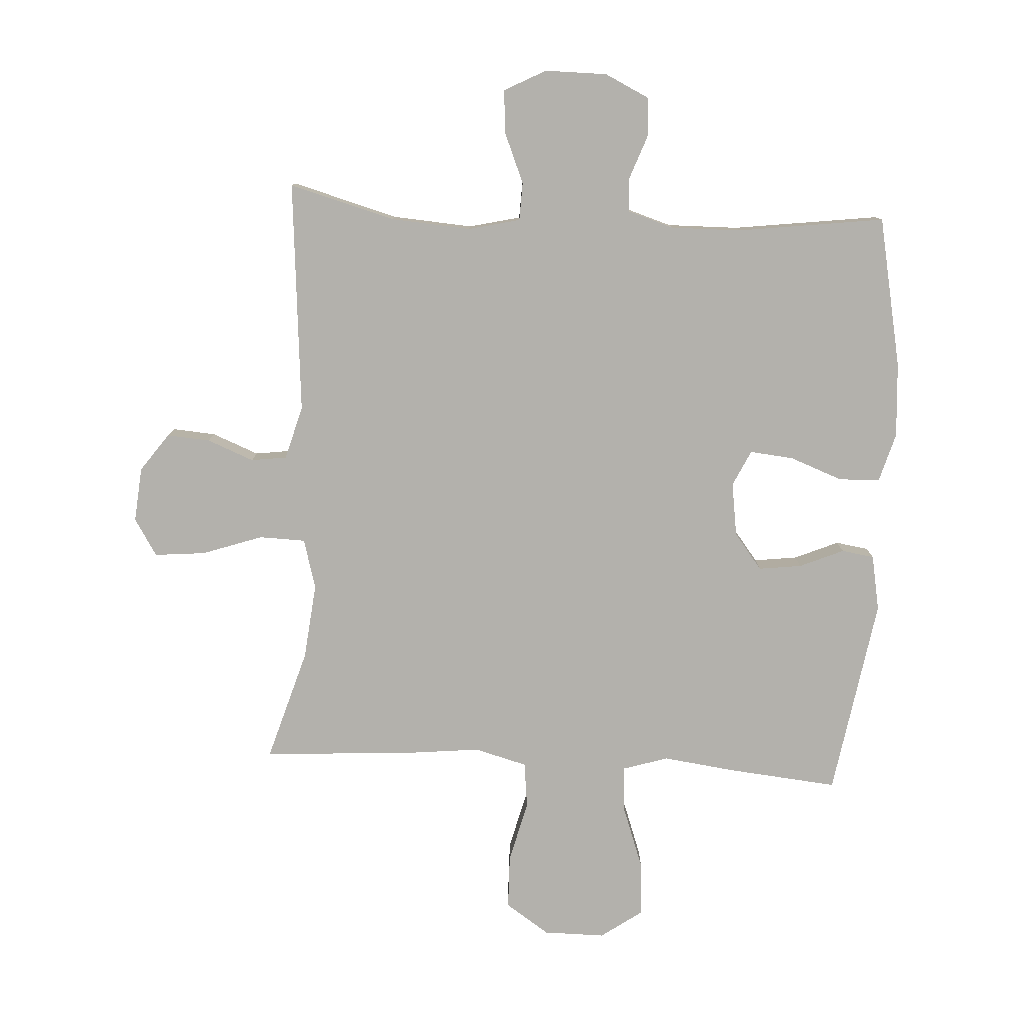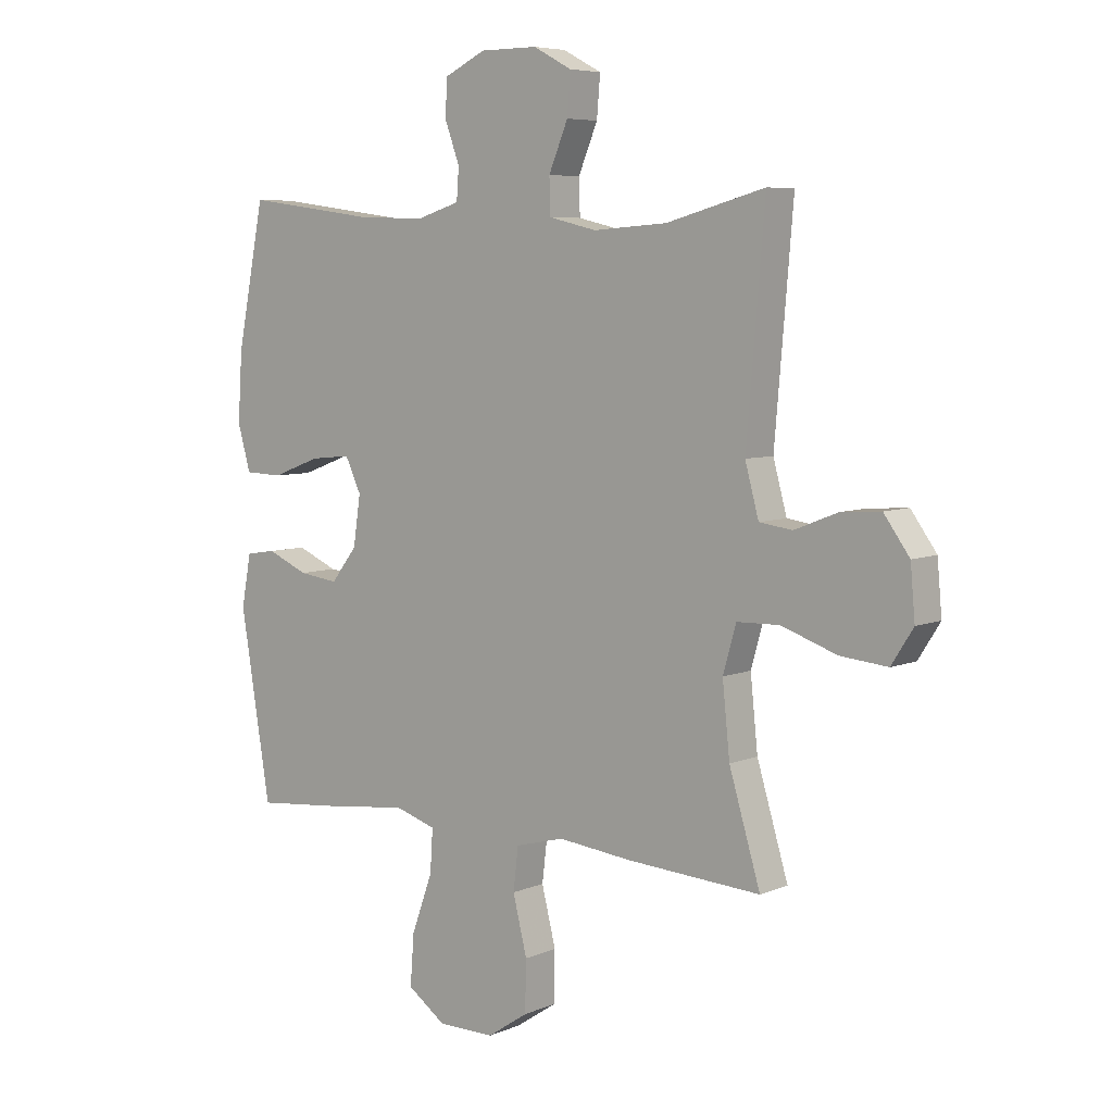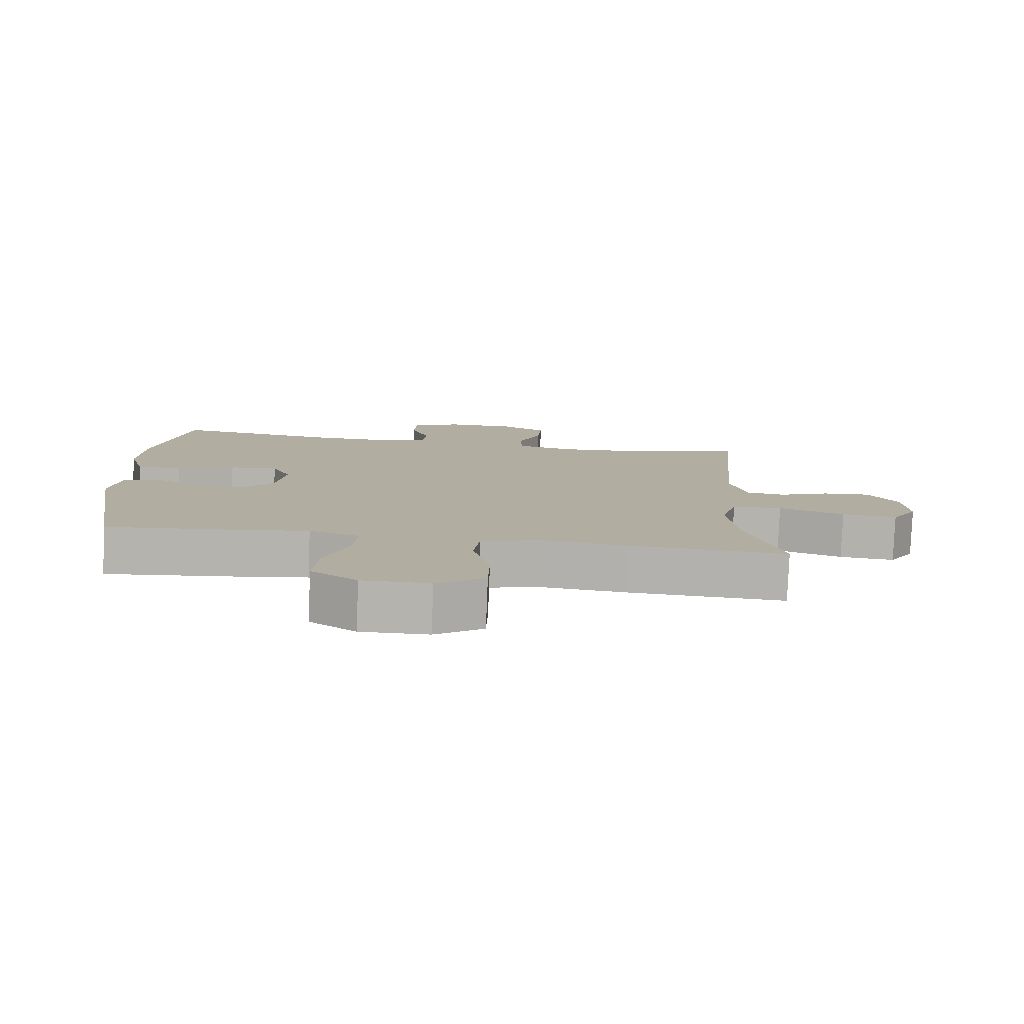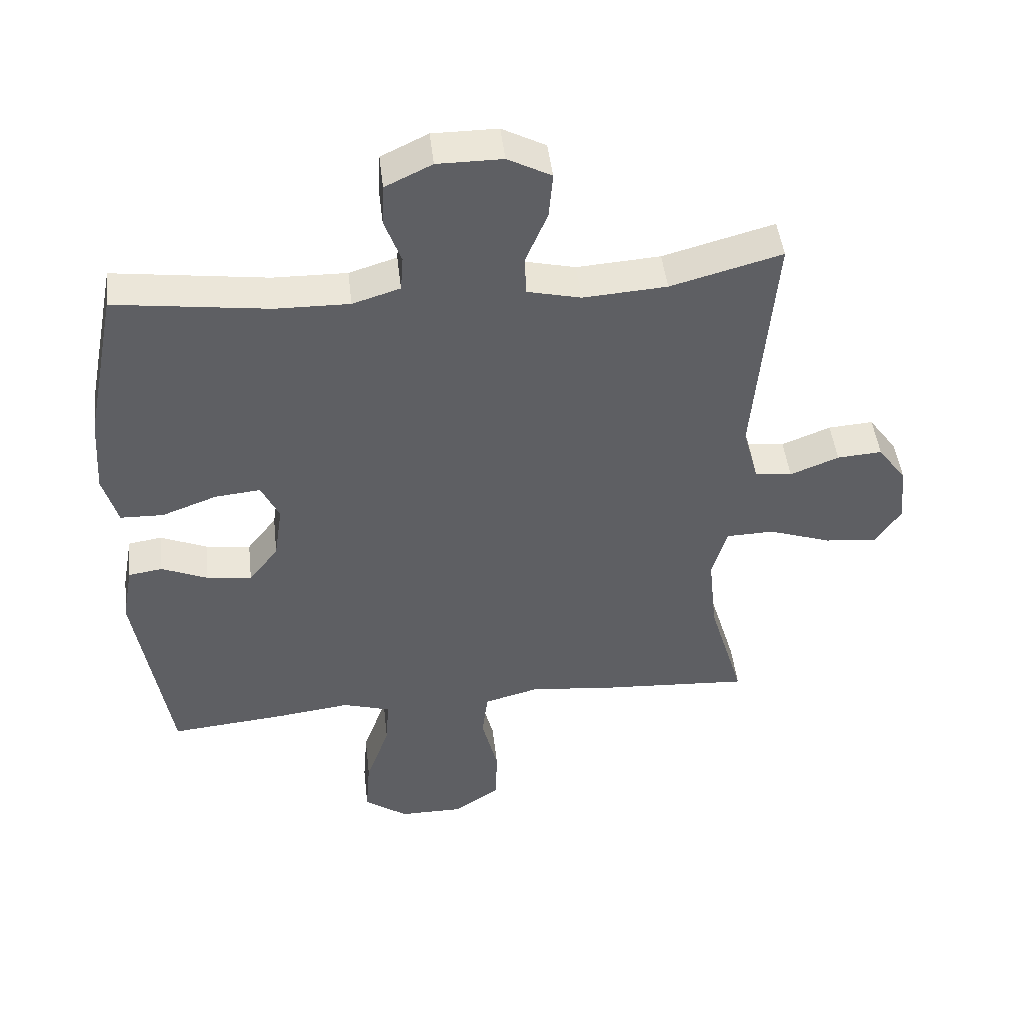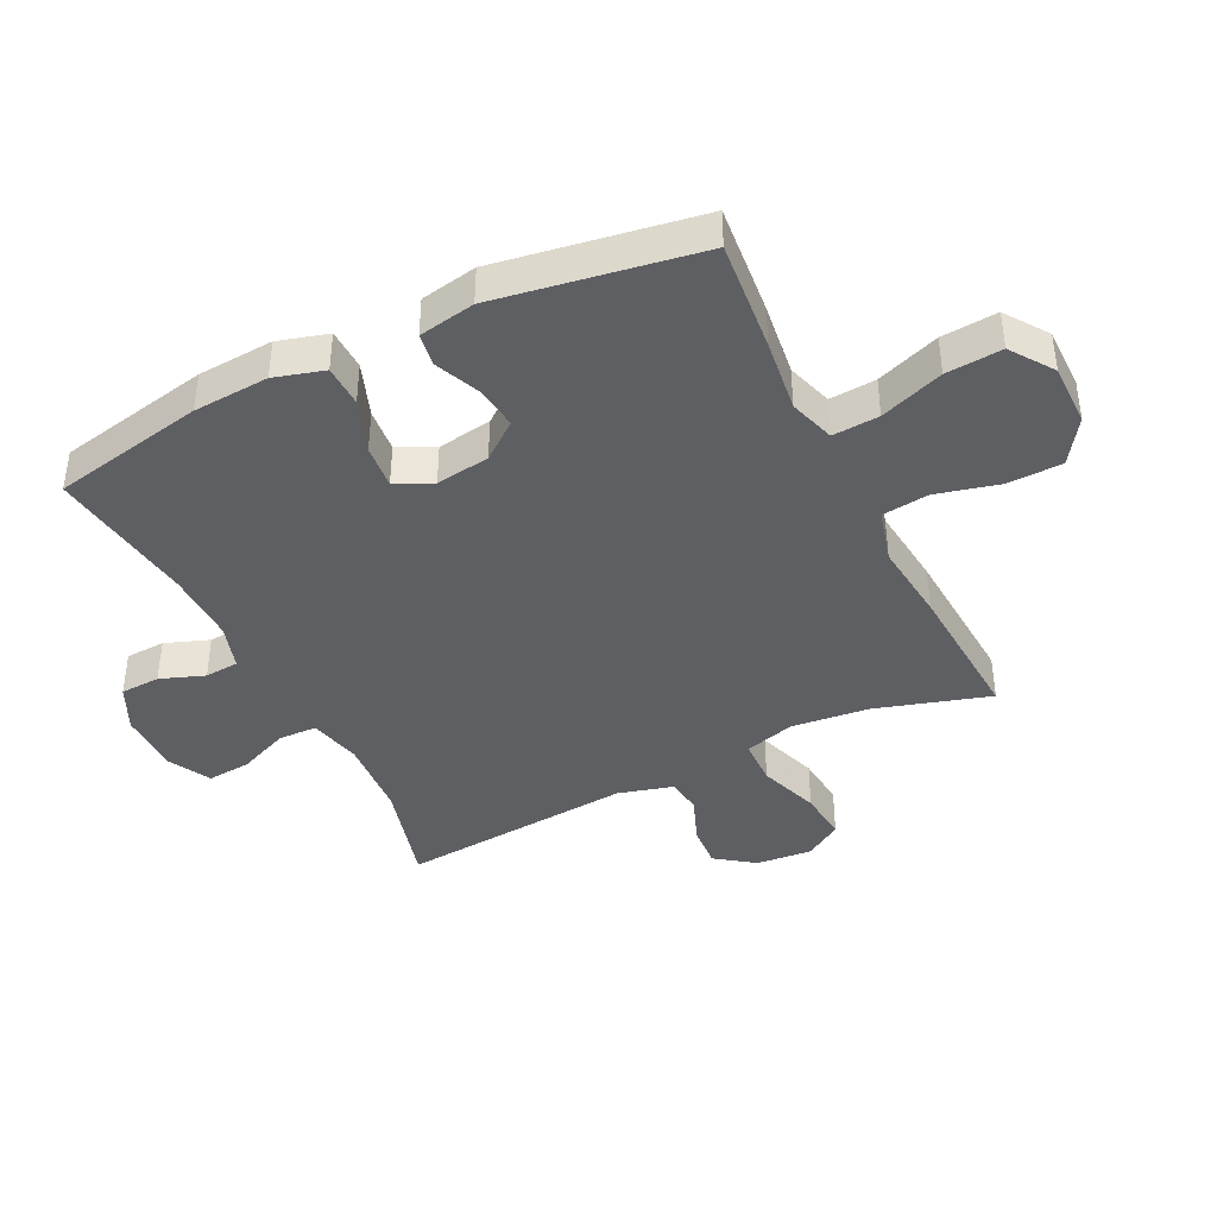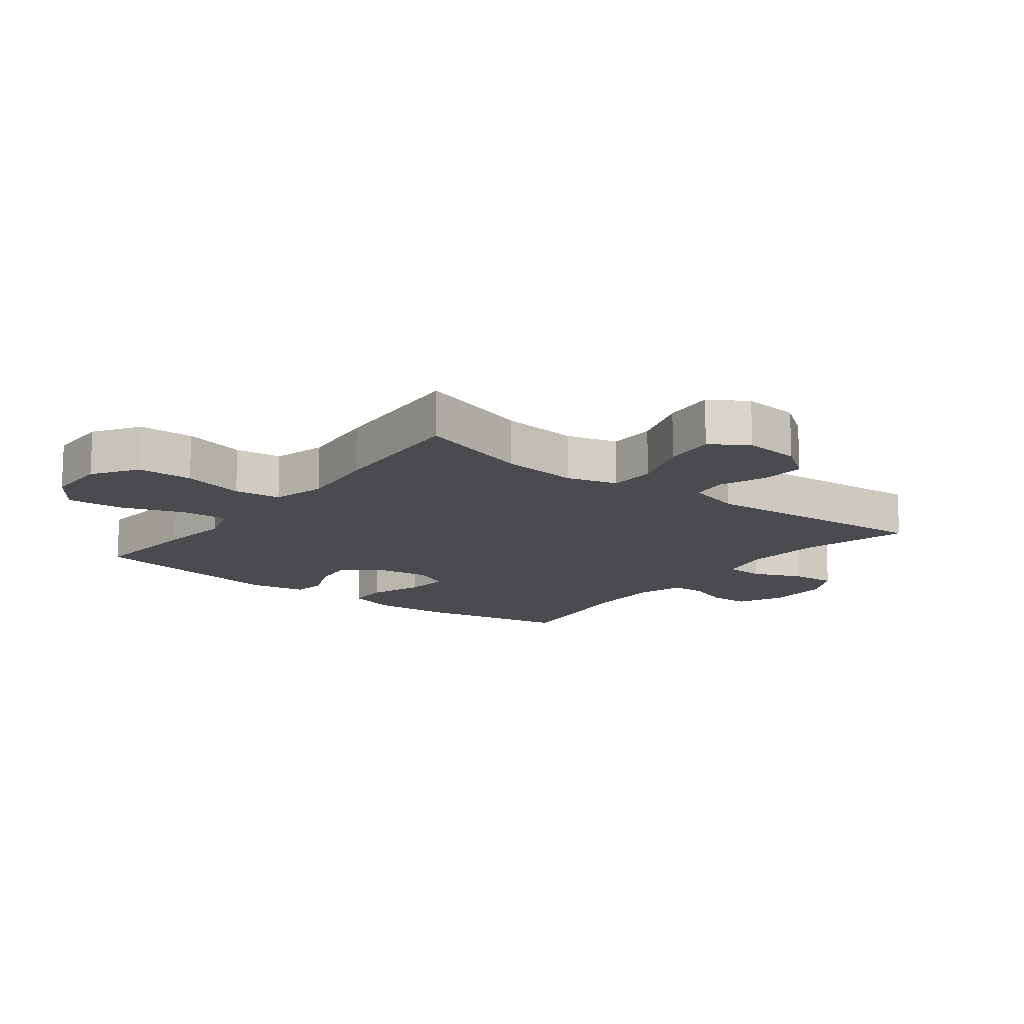
<metadata>
{"format":"obj","ext":"obj","renderer":"f3d","projection":"perspective","resolution":1024,"background":"white","views":[{"elev":-79.1,"azim":-3.3,"up":"+Y"},{"elev":6.4,"azim":-140.7,"up":"+Z"},{"elev":-79.9,"azim":177.7,"up":"+Z"},{"elev":46.6,"azim":173.5,"up":"+Z"},{"elev":-40.7,"azim":116.2,"up":"+Y"},{"elev":-14.3,"azim":-127.6,"up":"+Y"}]}
</metadata>
<code>
v 0.5 0.07 0.5
v 0.549 0.07 0.255
v 0.557 0.07 0.133
v 0.534 0.07 0.053
v 0.467 0.07 0.051
v 0.381 0.07 0.083
v 0.31 0.07 0.09
v 0.282 0.07 0.031
v 0.295 0.07 -0.056
v 0.341 0.07 -0.115
v 0.411 0.07 -0.106
v 0.483 0.07 -0.075
v 0.536 0.07 -0.083
v 0.553 0.07 -0.174
v 0.5 0.07 -0.5
v 0.321 0.07 -0.483
v 0.203 0.07 -0.468
v 0.129 0.07 -0.491
v 0.134 0.07 -0.566
v 0.171 0.07 -0.668
v 0.178 0.07 -0.758
v 0.11 0.07 -0.806
v 0.01 0.07 -0.806
v -0.062 0.07 -0.758
v -0.064 0.07 -0.669
v -0.039 0.07 -0.569
v -0.048 0.07 -0.494
v -0.134 0.07 -0.471
v -0.264 0.07 -0.485
v -0.5 0.07 -0.5
v -0.445 0.07 -0.317
v -0.432 0.07 -0.192
v -0.455 0.07 -0.111
v -0.53 0.07 -0.109
v -0.628 0.07 -0.143
v -0.711 0.07 -0.151
v -0.749 0.07 -0.091
v -0.741 0.07 -0.001
v -0.696 0.07 0.061
v -0.626 0.07 0.056
v -0.55 0.07 0.026
v -0.492 0.07 0.034
v -0.468 0.07 0.122
v -0.5 0.07 0.5
v -0.327 0.07 0.453
v -0.197 0.07 0.444
v -0.113 0.07 0.464
v -0.111 0.07 0.526
v -0.145 0.07 0.607
v -0.151 0.07 0.678
v -0.083 0.07 0.714
v 0.018 0.07 0.714
v 0.091 0.07 0.679
v 0.094 0.07 0.615
v 0.068 0.07 0.544
v 0.072 0.07 0.489
v 0.146 0.07 0.466
v 0.261 0.07 0.468
v 0.5 0 0.5
v 0.549 0 0.255
v 0.557 0 0.133
v 0.534 0 0.053
v 0.467 0 0.051
v 0.381 0 0.083
v 0.31 0 0.09
v 0.282 0 0.031
v 0.295 0 -0.056
v 0.341 0 -0.115
v 0.411 0 -0.106
v 0.483 0 -0.075
v 0.536 0 -0.083
v 0.553 0 -0.174
v 0.5 0 -0.5
v 0.321 0 -0.483
v 0.203 0 -0.468
v 0.129 0 -0.491
v 0.134 0 -0.566
v 0.171 0 -0.668
v 0.178 0 -0.758
v 0.11 0 -0.806
v 0.01 0 -0.806
v -0.062 0 -0.758
v -0.064 0 -0.669
v -0.039 0 -0.569
v -0.048 0 -0.494
v -0.134 0 -0.471
v -0.264 0 -0.485
v -0.5 0 -0.5
v -0.445 0 -0.317
v -0.432 0 -0.192
v -0.455 0 -0.111
v -0.53 0 -0.109
v -0.628 0 -0.143
v -0.711 0 -0.151
v -0.749 0 -0.091
v -0.741 0 -0.001
v -0.696 0 0.061
v -0.626 0 0.056
v -0.55 0 0.026
v -0.492 0 0.034
v -0.468 0 0.122
v -0.5 0 0.5
v -0.327 0 0.453
v -0.197 0 0.444
v -0.113 0 0.464
v -0.111 0 0.526
v -0.145 0 0.607
v -0.151 0 0.678
v -0.083 0 0.714
v 0.018 0 0.714
v 0.091 0 0.679
v 0.094 0 0.615
v 0.068 0 0.544
v 0.072 0 0.489
v 0.146 0 0.466
v 0.261 0 0.468
f 53 54 55
f 52 53 55
f 51 52 55
f 50 51 55
f 49 50 55
f 48 49 55
f 47 48 55 56
f 46 47 56 57
f 43 44 45
f 42 43 45 46
f 39 40 41
f 38 39 41
f 37 38 41
f 36 37 41
f 35 36 41
f 34 35 41
f 33 34 41 42
f 46 57 58
f 42 46 58
f 33 42 58
f 32 33 58
f 28 29 30 31
f 24 25 26
f 23 24 26
f 22 23 26
f 21 22 26
f 20 21 26
f 19 20 26
f 18 19 26 27
f 31 32 58
f 28 31 58
f 27 28 58
f 18 27 58
f 17 18 58
f 15 16 17
f 14 15 17
f 13 14 17
f 12 13 17
f 11 12 17
f 4 5 6
f 3 4 6
f 2 3 6
f 1 2 6
f 58 1 6
f 58 6 7
f 10 11 17
f 9 10 17
f 8 9 17
f 8 17 58
f 7 8 58
f 113 112 111
f 113 111 110
f 113 110 109
f 113 109 108
f 113 108 107
f 113 107 106
f 114 113 106 105
f 115 114 105 104
f 103 102 101
f 104 103 101 100
f 99 98 97
f 99 97 96
f 99 96 95
f 99 95 94
f 99 94 93
f 99 93 92
f 100 99 92 91
f 116 115 104
f 116 104 100
f 116 100 91
f 116 91 90
f 89 88 87 86
f 84 83 82
f 84 82 81
f 84 81 80
f 84 80 79
f 84 79 78
f 84 78 77
f 85 84 77 76
f 116 90 89
f 116 89 86
f 116 86 85
f 116 85 76
f 116 76 75
f 75 74 73
f 75 73 72
f 75 72 71
f 75 71 70
f 75 70 69
f 64 63 62
f 64 62 61
f 64 61 60
f 64 60 59
f 64 59 116
f 65 64 116
f 75 69 68
f 75 68 67
f 75 67 66
f 116 75 66
f 116 66 65
f 1 59 60 2
f 2 60 61 3
f 3 61 62 4
f 4 62 63 5
f 5 63 64 6
f 6 64 65 7
f 7 65 66 8
f 8 66 67 9
f 9 67 68 10
f 10 68 69 11
f 11 69 70 12
f 12 70 71 13
f 13 71 72 14
f 14 72 73 15
f 15 73 74 16
f 16 74 75 17
f 17 75 76 18
f 18 76 77 19
f 19 77 78 20
f 20 78 79 21
f 21 79 80 22
f 22 80 81 23
f 23 81 82 24
f 24 82 83 25
f 25 83 84 26
f 26 84 85 27
f 27 85 86 28
f 28 86 87 29
f 29 87 88 30
f 30 88 89 31
f 31 89 90 32
f 32 90 91 33
f 33 91 92 34
f 34 92 93 35
f 35 93 94 36
f 36 94 95 37
f 37 95 96 38
f 38 96 97 39
f 39 97 98 40
f 40 98 99 41
f 41 99 100 42
f 42 100 101 43
f 43 101 102 44
f 44 102 103 45
f 45 103 104 46
f 46 104 105 47
f 47 105 106 48
f 48 106 107 49
f 49 107 108 50
f 50 108 109 51
f 51 109 110 52
f 52 110 111 53
f 53 111 112 54
f 54 112 113 55
f 55 113 114 56
f 56 114 115 57
f 57 115 116 58
f 58 116 59 1

</code>
